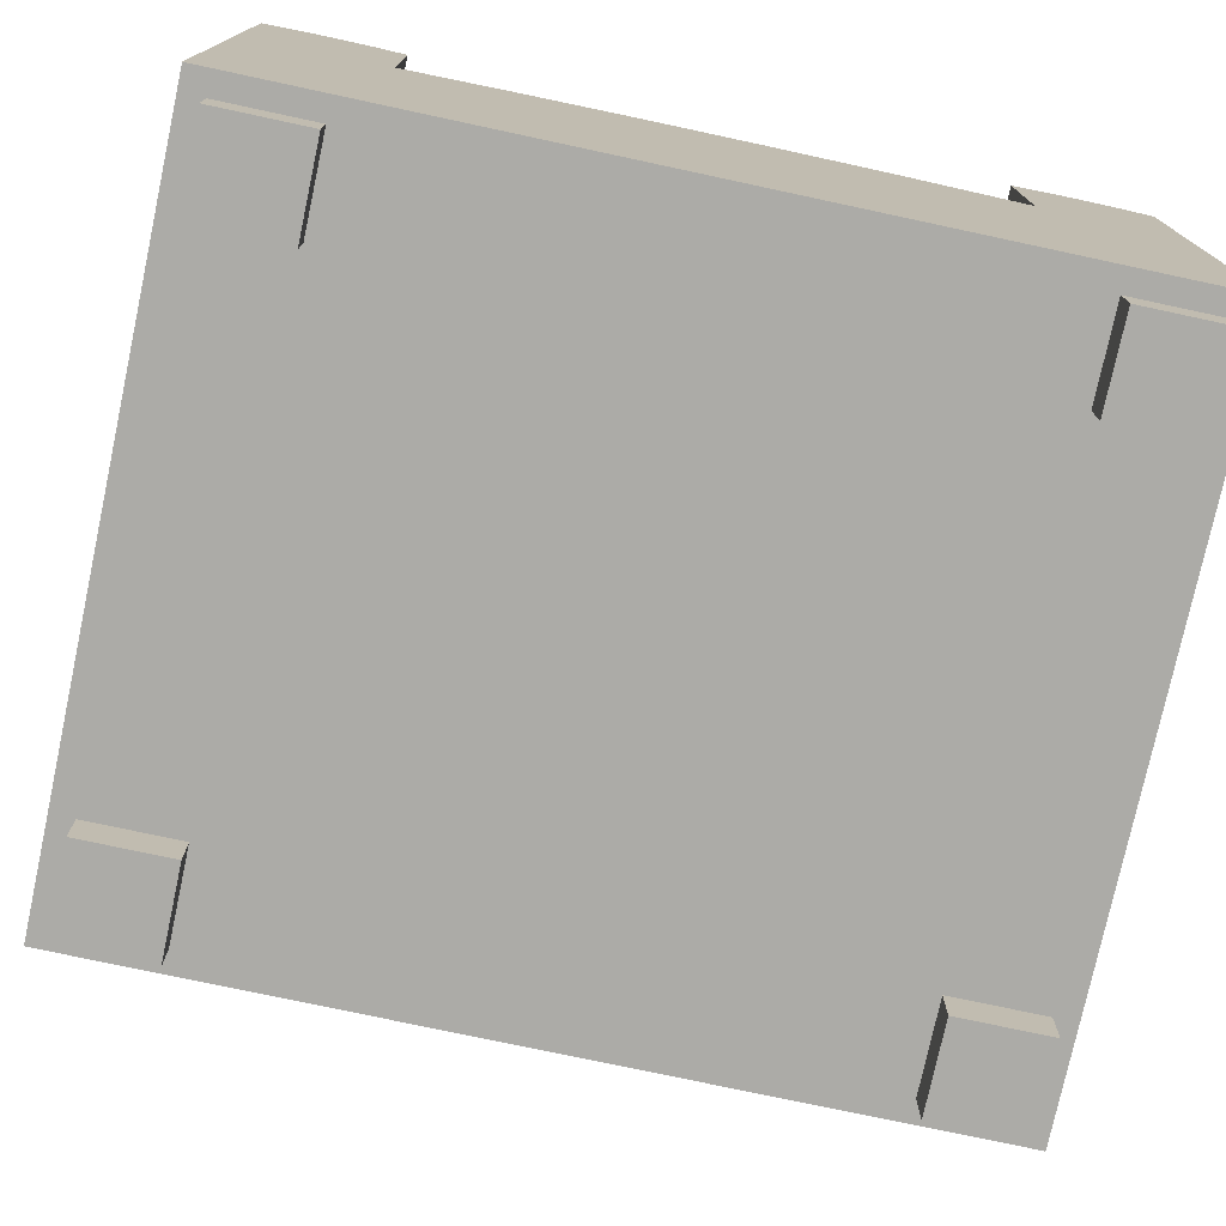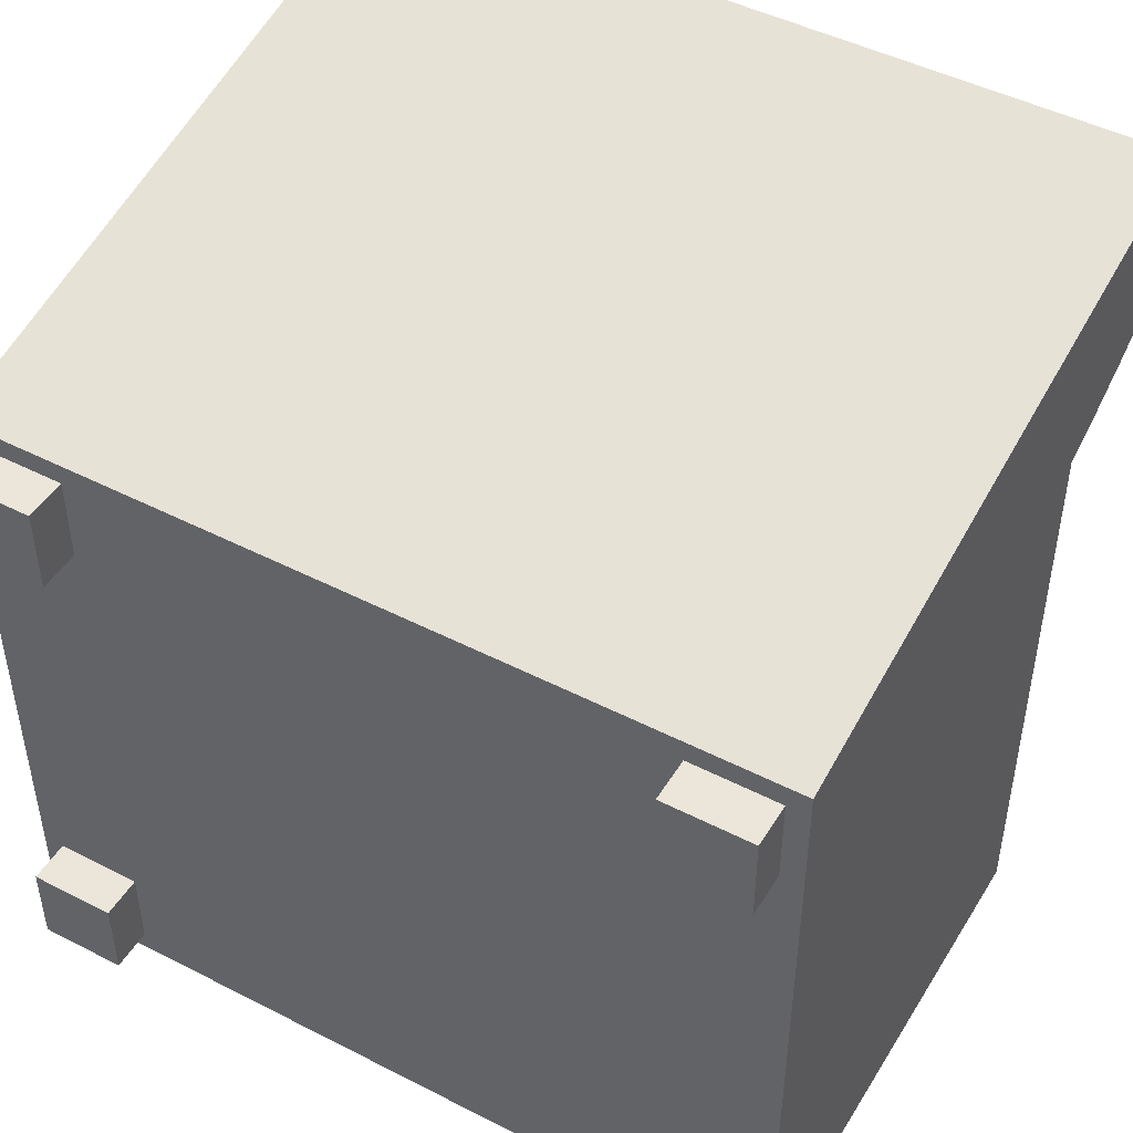
<metadata>
{"format":"obj","ext":"obj","renderer":"f3d","projection":"perspective","resolution":1024,"background":"white","views":[{"elev":-76.2,"azim":-12.1,"up":"+Z"},{"elev":47.2,"azim":-149.9,"up":"+Y"}]}
</metadata>
<code>
v 9.98 -1 18.64
v 20.01 -1 18.96
v 14.99 -1 18.96
v 9.98 -1 18.64
v 25.02 -1 18.64
v 20.01 -1 18.96
v 5 -1 18
v 25.02 -1 18.64
v 9.98 -1 18.64
v 5 -1 18
v 30 -1 18
v 25.02 -1 18.64
v 5 -1 10.25
v 30 -1 18
v 5 -1 18
v 30 -1 18
v 5 -1 10.25
v 30 -1 10.25
v 25.02 23.39 18.64
v 30 -1 18
v 30 23.13 18
v 30 -1 18
v 25.02 23.39 18.64
v 25.02 -1 18.64
v 20.01 23.53 18.96
v 25.02 -1 18.64
v 25.02 23.39 18.64
v 25.02 -1 18.64
v 20.01 23.53 18.96
v 20.01 -1 18.96
v 14.99 23.53 18.96
v 20.01 -1 18.96
v 20.01 23.53 18.96
v 20.01 -1 18.96
v 14.99 23.53 18.96
v 14.99 -1 18.96
v 9.98 23.39 18.64
v 14.99 -1 18.96
v 14.99 23.53 18.96
v 14.99 -1 18.96
v 9.98 23.39 18.64
v 9.98 -1 18.64
v 5 23.13 18
v 9.98 -1 18.64
v 9.98 23.39 18.64
v 9.98 -1 18.64
v 5 23.13 18
v 5 -1 18
v -1 -1 2
v -1 10.27 25.5
v -1 10.27 2
v -1 10.27 25.5
v -1 -1 2
v -1 -1 25.5
v 5 -1 2
v 30 -1 10.25
v 5 -1 10.25
v 30 -1 10.25
v 5 -1 2
v 30 -1 2
v 36 -1 25.5
v 36 10.27 2
v 36 10.27 25.5
v 36 10.27 2
v 36 -1 25.5
v 36 -1 2
v 36 10.27 25.5
v 36 21.7 2
v 36 21.7 25.5
v 36 21.7 2
v 36 10.27 25.5
v 36 10.27 2
v 36 30.38 2
v -1 36.75 32.81
v 36 36.75 32.81
v -1 36.75 32.81
v 36 30.38 2
v -1 30.38 2
v 36 36.75 32.81
v -1 35.49 33.68
v 36 35.49 33.68
v -1 35.49 33.68
v 36 36.75 32.81
v -1 36.75 32.81
v -1 35.49 33.68
v 36 34.04 34.18
v 36 35.49 33.68
v 36 34.04 34.18
v -1 35.49 33.68
v -1 34.04 34.18
v -1 34.04 34.18
v 36 32.51 34.29
v 36 34.04 34.18
v 36 32.51 34.29
v -1 34.04 34.18
v -1 32.51 34.29
v -1 27.19 27.76
v 36 28.3 29.93
v -1 28.3 29.93
v 36 28.3 29.93
v -1 27.19 27.76
v 36 27.19 27.76
v 5 26.25 25.5
v 14.99 23.53 18.96
v 20.01 23.53 18.96
v 5 26.25 25.5
v 9.98 23.39 18.64
v 14.99 23.53 18.96
v 9.98 23.39 18.64
v 5 26.25 25.5
v 5 23.13 18
v 3.521 26.41 25.87
v 33 26.46 26
v 2 26.46 26
v 3.521 26.41 25.87
v 31.48 26.41 25.87
v 33 26.46 26
v 3.521 26.41 25.87
v 30 26.25 25.5
v 31.48 26.41 25.87
v 5 26.25 25.5
v 30 26.25 25.5
v 3.521 26.41 25.87
v 20.01 23.53 18.96
v 30 26.25 25.5
v 5 26.25 25.5
v 25.02 23.39 18.64
v 30 26.25 25.5
v 20.01 23.53 18.96
v 30 26.25 25.5
v 25.02 23.39 18.64
v 30 23.13 18
v -1 27.19 27.76
v 2 26.46 26
v 36 27.19 27.76
v -1 27.19 27.76
v 0.4793 26.41 25.87
v 2 26.46 26
v 0.4793 26.41 25.87
v -1 27.19 27.76
v -1 26.25 25.5
v 33 26.46 26
v 36 27.19 27.76
v 2 26.46 26
v 34.52 26.41 25.87
v 36 27.19 27.76
v 33 26.46 26
v 36 27.19 27.76
v 34.52 26.41 25.87
v 36 26.25 25.5
v -1 10.27 2
v -1 21.7 25.5
v -1 21.7 2
v -1 21.7 25.5
v -1 10.27 2
v -1 10.27 25.5
v -1 30.38 2
v -1 10.27 2
v -1 21.7 2
v 36 -1 2
v 36 21.7 2
v 36 10.27 2
v 36 -1 2
v 35 29.38 2
v 36 21.7 2
v 36 -1 2
v 35 -4.441e-15 2
v 35 29.38 2
v 36 -1 2
v 31 -2.665e-15 2
v 35 -4.441e-15 2
v 31 -2.665e-15 2
v 30 -1 2
v 31 4 2
v 30 -1 2
v 31 -2.665e-15 2
v 36 -1 2
v 35 29.38 2
v 36 30.38 2
v 36 21.7 2
v 31 29.38 2
v 36 30.38 2
v 35 29.38 2
v 30 -1 2
v 31 29.38 2
v 31 4 2
v 5 -1 2
v 31 29.38 2
v 30 -1 2
v 4 29.38 2
v 31 29.38 2
v 5 -1 2
v 4 29.38 2
v 36 30.38 2
v 31 29.38 2
v 7.61e-15 29.38 2
v 36 30.38 2
v 4 29.38 2
v 0 0 2
v 6.188e-15 25.38 2
v 1.422e-15 4 2
v 7.61e-15 29.38 2
v -1 30.38 2
v 36 30.38 2
v 6.188e-15 25.38 2
v -1 30.38 2
v 7.61e-15 29.38 2
v -1 30.38 2
v 6.188e-15 25.38 2
v 0 0 2
v 35 4 2
v 35 29.38 2
v 35 -4.441e-15 2
v 35 4 2
v 35 25.38 2
v 35 29.38 2
v 35 4 2
v 31 25.38 2
v 35 25.38 2
v 31 25.38 2
v 31 4 2
v 31 29.38 2
v 31 4 2
v 31 25.38 2
v 35 4 2
v 5 -1 2
v 4 25.38 2
v 4 29.38 2
v 5 -1 2
v 4 4 2
v 4 25.38 2
v 5 -1 2
v 4 -1.776e-15 2
v 4 4 2
v 5 -1 2
v 0 0 2
v 4 -1.776e-15 2
v 0 0 2
v -1 10.27 2
v -1 30.38 2
v 0 0 2
v -1 -1 2
v -1 10.27 2
v -1 -1 2
v 0 0 2
v 5 -1 2
v 4 4 2
v 6.188e-15 25.38 2
v 4 25.38 2
v 6.188e-15 25.38 2
v 4 4 2
v 1.422e-15 4 2
v 36 32.51 34.29
v -1 31 34
v 36 31 34
v -1 31 34
v 36 32.51 34.29
v -1 32.51 34.29
v -1 28.3 29.93
v 36 29.57 32.02
v -1 29.57 32.02
v 36 29.57 32.02
v -1 28.3 29.93
v 36 28.3 29.93
v -1 36.75 32.81
v -1 34.04 34.18
v -1 35.49 33.68
v -1 36.75 32.81
v -1 32.51 34.29
v -1 34.04 34.18
v -1 36.75 32.81
v -1 31 34
v -1 32.51 34.29
v -1 30.38 2
v -1 31 34
v -1 36.75 32.81
v -1 30.38 2
v -1 29.57 32.02
v -1 31 34
v -1 30.38 2
v -1 28.3 29.93
v -1 29.57 32.02
v -1 30.38 2
v -1 27.19 27.76
v -1 28.3 29.93
v -1 30.38 2
v -1 26.25 25.5
v -1 27.19 27.76
v -1 21.7 2
v -1 26.25 25.5
v -1 30.38 2
v -1 26.25 25.5
v -1 21.7 2
v -1 21.7 25.5
v -1 29.57 32.02
v 36 31 34
v -1 31 34
v 36 31 34
v -1 29.57 32.02
v 36 29.57 32.02
v 36 21.7 2
v 36 21.7 25.5
v 36 30.38 2
v 36 26.25 25.5
v 36 30.38 2
v 36 21.7 25.5
v 36 27.19 27.76
v 36 30.38 2
v 36 26.25 25.5
v 36 28.3 29.93
v 36 30.38 2
v 36 27.19 27.76
v 36 29.57 32.02
v 36 30.38 2
v 36 28.3 29.93
v 36 31 34
v 36 30.38 2
v 36 29.57 32.02
v 36 36.75 32.81
v 36 30.38 2
v 36 31 34
v 36 32.51 34.29
v 36 36.75 32.81
v 36 31 34
v 36 34.04 34.18
v 36 36.75 32.81
v 36 32.51 34.29
v 36 35.49 33.68
v 36 36.75 32.81
v 36 34.04 34.18
v 36 34.04 34.18
v 36 36.75 32.81
v 36 35.49 33.68
v 36 32.51 34.29
v 36 36.75 32.81
v 36 34.04 34.18
v 36 31 34
v 36 36.75 32.81
v 36 32.51 34.29
v 36 31 34
v 36 30.38 2
v 36 36.75 32.81
v 36 29.57 32.02
v 36 30.38 2
v 36 31 34
v 36 28.3 29.93
v 36 30.38 2
v 36 29.57 32.02
v 36 27.19 27.76
v 36 30.38 2
v 36 28.3 29.93
v 36 26.25 25.5
v 36 30.38 2
v 36 27.19 27.76
v 36 21.7 25.5
v 36 30.38 2
v 36 26.25 25.5
v 36 30.38 2
v 36 21.7 25.5
v 36 21.7 2
v 30 -1 25.5
v 30 -1 18
v 30 26.25 25.5
v 30 23.13 18
v 30 26.25 25.5
v 30 -1 18
v 30 -1 18
v 30 26.25 25.5
v 30 23.13 18
v 30 26.25 25.5
v 30 -1 18
v 30 -1 25.5
v 30 26.25 25.5
v 31.48 26.41 25.87
v 30 -1 25.5
v 31.48 -1 25.87
v 30 -1 25.5
v 31.48 26.41 25.87
v 31.48 26.41 25.87
v 30 -1 25.5
v 31.48 -1 25.87
v 30 -1 25.5
v 31.48 26.41 25.87
v 30 26.25 25.5
v 31.48 -1 25.87
v 31.48 26.41 25.87
v 33 -1 26
v 33 26.46 26
v 33 -1 26
v 31.48 26.41 25.87
v 31.48 26.41 25.87
v 33 -1 26
v 33 26.46 26
v 33 -1 26
v 31.48 26.41 25.87
v 31.48 -1 25.87
v 33 -1 26
v 33 26.46 26
v 34.52 -1 25.87
v 34.52 26.41 25.87
v 34.52 -1 25.87
v 33 26.46 26
v 33 26.46 26
v 34.52 -1 25.87
v 34.52 26.41 25.87
v 34.52 -1 25.87
v 33 26.46 26
v 33 -1 26
v 34.52 26.41 25.87
v 36 26.25 25.5
v 34.52 -1 25.87
v 36 -1 25.5
v 34.52 -1 25.87
v 36 26.25 25.5
v 36 21.7 25.5
v 36 -1 25.5
v 36 26.25 25.5
v 36 10.27 25.5
v 36 -1 25.5
v 36 21.7 25.5
v 36 21.7 25.5
v 36 -1 25.5
v 36 10.27 25.5
v 36 26.25 25.5
v 36 -1 25.5
v 36 21.7 25.5
v 36 26.25 25.5
v 34.52 -1 25.87
v 36 -1 25.5
v 34.52 -1 25.87
v 36 26.25 25.5
v 34.52 26.41 25.87
v 36 -1 2
v 30 -1 2
v 36 -1 25.5
v 30 -1 10.25
v 36 -1 25.5
v 30 -1 2
v 30 -1 18
v 36 -1 25.5
v 30 -1 10.25
v 30 -1 25.5
v 36 -1 25.5
v 30 -1 18
v 34.52 -1 25.87
v 36 -1 25.5
v 30 -1 25.5
v 31.48 -1 25.87
v 34.52 -1 25.87
v 30 -1 25.5
v 33 -1 26
v 34.52 -1 25.87
v 31.48 -1 25.87
v 31.48 -1 25.87
v 34.52 -1 25.87
v 33 -1 26
v 30 -1 25.5
v 34.52 -1 25.87
v 31.48 -1 25.87
v 30 -1 25.5
v 36 -1 25.5
v 34.52 -1 25.87
v 30 -1 18
v 36 -1 25.5
v 30 -1 25.5
v 30 -1 10.25
v 36 -1 25.5
v 30 -1 18
v 30 -1 2
v 36 -1 25.5
v 30 -1 10.25
v 36 -1 25.5
v 30 -1 2
v 36 -1 2
v -1 -1 25.5
v -1 10.27 25.5
v 0.4793 -1 25.87
v -1 21.7 25.5
v 0.4793 -1 25.87
v -1 10.27 25.5
v -1 26.25 25.5
v 0.4793 -1 25.87
v -1 21.7 25.5
v 0.4793 26.41 25.87
v 0.4793 -1 25.87
v -1 26.25 25.5
v -1 26.25 25.5
v 0.4793 -1 25.87
v 0.4793 26.41 25.87
v -1 21.7 25.5
v 0.4793 -1 25.87
v -1 26.25 25.5
v -1 10.27 25.5
v 0.4793 -1 25.87
v -1 21.7 25.5
v 0.4793 -1 25.87
v -1 10.27 25.5
v -1 -1 25.5
v 0.4793 -1 25.87
v 0.4793 26.41 25.87
v 2 -1 26
v 2 26.46 26
v 2 -1 26
v 0.4793 26.41 25.87
v 0.4793 26.41 25.87
v 2 -1 26
v 2 26.46 26
v 2 -1 26
v 0.4793 26.41 25.87
v 0.4793 -1 25.87
v 2 -1 26
v 2 26.46 26
v 3.521 -1 25.87
v 3.521 26.41 25.87
v 3.521 -1 25.87
v 2 26.46 26
v 2 26.46 26
v 3.521 -1 25.87
v 3.521 26.41 25.87
v 3.521 -1 25.87
v 2 26.46 26
v 2 -1 26
v 3.521 -1 25.87
v 3.521 26.41 25.87
v 5 -1 25.5
v 5 26.25 25.5
v 5 -1 25.5
v 3.521 26.41 25.87
v 3.521 26.41 25.87
v 5 -1 25.5
v 5 26.25 25.5
v 5 -1 25.5
v 3.521 26.41 25.87
v 3.521 -1 25.87
v 5 -1 25.5
v 5 26.25 25.5
v 5 -1 18
v 5 23.13 18
v 5 -1 18
v 5 26.25 25.5
v 5 26.25 25.5
v 5 -1 18
v 5 23.13 18
v 5 -1 18
v 5 26.25 25.5
v 5 -1 25.5
v 5 -1 2
v -1 -1 2
v 5 -1 10.25
v -1 -1 25.5
v 5 -1 10.25
v -1 -1 2
v 5 -1 18
v 5 -1 10.25
v -1 -1 25.5
v 5 -1 25.5
v 5 -1 18
v -1 -1 25.5
v 3.521 -1 25.87
v 5 -1 25.5
v -1 -1 25.5
v 0.4793 -1 25.87
v 3.521 -1 25.87
v -1 -1 25.5
v 2 -1 26
v 3.521 -1 25.87
v 0.4793 -1 25.87
v 0.4793 -1 25.87
v 3.521 -1 25.87
v 2 -1 26
v -1 -1 25.5
v 3.521 -1 25.87
v 0.4793 -1 25.87
v -1 -1 25.5
v 5 -1 25.5
v 3.521 -1 25.87
v -1 -1 25.5
v 5 -1 18
v 5 -1 25.5
v -1 -1 25.5
v 5 -1 10.25
v 5 -1 18
v -1 -1 2
v 5 -1 10.25
v -1 -1 25.5
v 5 -1 10.25
v -1 -1 2
v 5 -1 2
v 31 25.38 0
v 31 29.38 0
v 31 25.38 2
v 31 29.38 2
v 31 25.38 2
v 31 29.38 0
v 31 29.38 0
v 31 25.38 2
v 31 29.38 2
v 31 25.38 2
v 31 29.38 0
v 31 25.38 0
v 31 29.38 2
v 31 29.38 0
v 35 29.38 2
v 35 29.38 0
v 35 29.38 2
v 31 29.38 0
v 31 29.38 0
v 35 29.38 2
v 35 29.38 0
v 35 29.38 2
v 31 29.38 0
v 31 29.38 2
v 35 29.38 0
v 31 29.38 0
v 35 25.38 0
v 31 25.38 0
v 35 25.38 0
v 31 29.38 0
v 31 29.38 0
v 35 25.38 0
v 31 25.38 0
v 35 25.38 0
v 31 29.38 0
v 35 29.38 0
v 31 25.38 0
v 31 25.38 2
v 35 25.38 0
v 35 25.38 2
v 35 25.38 0
v 31 25.38 2
v 31 25.38 2
v 35 25.38 0
v 35 25.38 2
v 35 25.38 0
v 31 25.38 2
v 31 25.38 0
v 35 29.38 0
v 35 25.38 0
v 35 29.38 2
v 35 25.38 2
v 35 29.38 2
v 35 25.38 0
v 35 25.38 0
v 35 29.38 2
v 35 25.38 2
v 35 29.38 2
v 35 25.38 0
v 35 29.38 0
v 31 0 0
v 31 4 0
v 31 0 2
v 31 4 2
v 31 0 2
v 31 4 0
v 31 4 0
v 31 0 2
v 31 4 2
v 31 0 2
v 31 4 0
v 31 0 0
v 31 4 2
v 31 4 0
v 35 4 2
v 35 4 0
v 35 4 2
v 31 4 0
v 31 4 0
v 35 4 2
v 35 4 0
v 35 4 2
v 31 4 0
v 31 4 2
v 35 4 0
v 31 4 0
v 35 0 0
v 31 0 0
v 35 0 0
v 31 4 0
v 31 4 0
v 35 0 0
v 31 0 0
v 35 0 0
v 31 4 0
v 35 4 0
v 31 0 0
v 31 0 2
v 35 0 0
v 35 0 2
v 35 0 0
v 31 0 2
v 31 0 2
v 35 0 0
v 35 0 2
v 35 0 0
v 31 0 2
v 31 0 0
v 35 4 0
v 35 0 0
v 35 4 2
v 35 0 2
v 35 4 2
v 35 0 0
v 35 0 0
v 35 4 2
v 35 0 2
v 35 4 2
v 35 0 0
v 35 4 0
v 0 0 0
v 1.422e-15 4 0
v 0 0 2
v 1.422e-15 4 2
v 0 0 2
v 1.422e-15 4 0
v 1.422e-15 4 0
v 0 0 2
v 1.422e-15 4 2
v 0 0 2
v 1.422e-15 4 0
v 0 0 0
v 1.422e-15 4 2
v 1.422e-15 4 0
v 4 4 2
v 4 4 0
v 4 4 2
v 1.422e-15 4 0
v 1.422e-15 4 0
v 4 4 2
v 4 4 0
v 4 4 2
v 1.422e-15 4 0
v 1.422e-15 4 2
v 4 4 0
v 1.422e-15 4 0
v 4 0 0
v 0 0 0
v 4 0 0
v 1.422e-15 4 0
v 1.422e-15 4 0
v 4 0 0
v 0 0 0
v 4 0 0
v 1.422e-15 4 0
v 4 4 0
v 0 0 0
v 0 0 2
v 4 0 0
v 4 0 2
v 4 0 0
v 0 0 2
v 0 0 2
v 4 0 0
v 4 0 2
v 4 0 0
v 0 0 2
v 0 0 0
v 4 4 0
v 4 0 0
v 4 4 2
v 4 0 2
v 4 4 2
v 4 0 0
v 4 0 0
v 4 4 2
v 4 0 2
v 4 4 2
v 4 0 0
v 4 4 0
v 6.188e-15 25.38 0
v 7.61e-15 29.38 0
v 6.188e-15 25.38 2
v 7.61e-15 29.38 2
v 6.188e-15 25.38 2
v 7.61e-15 29.38 0
v 7.61e-15 29.38 0
v 6.188e-15 25.38 2
v 7.61e-15 29.38 2
v 6.188e-15 25.38 2
v 7.61e-15 29.38 0
v 6.188e-15 25.38 0
v 7.61e-15 29.38 2
v 7.61e-15 29.38 0
v 4 29.38 2
v 4 29.38 0
v 4 29.38 2
v 7.61e-15 29.38 0
v 7.61e-15 29.38 0
v 4 29.38 2
v 4 29.38 0
v 4 29.38 2
v 7.61e-15 29.38 0
v 7.61e-15 29.38 2
v 4 29.38 0
v 7.61e-15 29.38 0
v 4 25.38 0
v 6.188e-15 25.38 0
v 4 25.38 0
v 7.61e-15 29.38 0
v 7.61e-15 29.38 0
v 4 25.38 0
v 6.188e-15 25.38 0
v 4 25.38 0
v 7.61e-15 29.38 0
v 4 29.38 0
v 6.188e-15 25.38 0
v 6.188e-15 25.38 2
v 4 25.38 0
v 4 25.38 2
v 4 25.38 0
v 6.188e-15 25.38 2
v 6.188e-15 25.38 2
v 4 25.38 0
v 4 25.38 2
v 4 25.38 0
v 6.188e-15 25.38 2
v 6.188e-15 25.38 0
v 4 29.38 0
v 4 25.38 0
v 4 29.38 2
v 4 25.38 2
v 4 29.38 2
v 4 25.38 0
v 4 25.38 0
v 4 29.38 2
v 4 25.38 2
v 4 29.38 2
v 4 25.38 0
v 4 29.38 0
g arm chair coupe leather
f 1 2 3
f 4 5 6
f 7 8 9
f 10 11 12
f 13 14 15
f 16 17 18
f 19 20 21
f 22 23 24
f 25 26 27
f 28 29 30
f 31 32 33
f 34 35 36
f 37 38 39
f 40 41 42
f 43 44 45
f 46 47 48
f 49 50 51
f 52 53 54
f 55 56 57
f 58 59 60
f 61 62 63
f 64 65 66
f 67 68 69
f 70 71 72
f 73 74 75
f 76 77 78
f 79 80 81
f 82 83 84
f 85 86 87
f 88 89 90
f 91 92 93
f 94 95 96
f 97 98 99
f 100 101 102
f 103 104 105
f 106 107 108
f 109 110 111
f 112 113 114
f 115 116 117
f 118 119 120
f 121 122 123
f 124 125 126
f 127 128 129
f 130 131 132
f 133 134 135
f 136 137 138
f 139 140 141
f 142 143 144
f 145 146 147
f 148 149 150
f 151 152 153
f 154 155 156
f 157 158 159
f 160 161 162
f 163 164 165
f 166 167 168
f 169 170 171
f 172 173 174
f 175 176 177
f 178 179 180
f 181 182 183
f 184 185 186
f 187 188 189
f 190 191 192
f 193 194 195
f 196 197 198
f 199 200 201
f 202 203 204
f 205 206 207
f 208 209 210
f 211 212 213
f 214 215 216
f 217 218 219
f 220 221 222
f 223 224 225
f 226 227 228
f 229 230 231
f 232 233 234
f 235 236 237
f 238 239 240
f 241 242 243
f 244 245 246
f 247 248 249
f 250 251 252
f 253 254 255
f 256 257 258
f 259 260 261
f 262 263 264
f 265 266 267
f 268 269 270
f 271 272 273
f 274 275 276
f 277 278 279
f 280 281 282
f 283 284 285
f 286 287 288
f 289 290 291
f 292 293 294
f 295 296 297
f 298 299 300
f 301 302 303
f 304 305 306
f 307 308 309
f 310 311 312
f 313 314 315
f 316 317 318
f 319 320 321
f 322 323 324
f 325 326 327
f 328 329 330
f 331 332 333
f 334 335 336
f 337 338 339
f 340 341 342
f 343 344 345
f 346 347 348
f 349 350 351
f 352 353 354
f 355 356 357
f 358 359 360
f 361 362 363
f 364 365 366
f 367 368 369
f 370 371 372
f 373 374 375
f 376 377 378
f 379 380 381
f 382 383 384
f 385 386 387
f 388 389 390
f 391 392 393
f 394 395 396
f 397 398 399
f 400 401 402
f 403 404 405
f 406 407 408
f 409 410 411
f 412 413 414
f 415 416 417
f 418 419 420
f 421 422 423
f 424 425 426
f 427 428 429
f 430 431 432
f 433 434 435
f 436 437 438
f 439 440 441
f 442 443 444
f 445 446 447
f 448 449 450
f 451 452 453
f 454 455 456
f 457 458 459
f 460 461 462
f 463 464 465
f 466 467 468
f 469 470 471
f 472 473 474
f 475 476 477
f 478 479 480
f 481 482 483
f 484 485 486
f 487 488 489
f 490 491 492
f 493 494 495
f 496 497 498
f 499 500 501
f 502 503 504
f 505 506 507
f 508 509 510
f 511 512 513
f 514 515 516
f 517 518 519
f 520 521 522
f 523 524 525
f 526 527 528
f 529 530 531
f 532 533 534
f 535 536 537
f 538 539 540
f 541 542 543
f 544 545 546
f 547 548 549
f 550 551 552
f 553 554 555
f 556 557 558
f 559 560 561
f 562 563 564
f 565 566 567
f 568 569 570
f 571 572 573
f 574 575 576
f 577 578 579
f 580 581 582
f 583 584 585
f 586 587 588
f 589 590 591
f 592 593 594
f 595 596 597
f 598 599 600
f 601 602 603
f 604 605 606
f 607 608 609
f 610 611 612
f 613 614 615
f 616 617 618
f 619 620 621
f 622 623 624
f 625 626 627
f 628 629 630
f 631 632 633
f 634 635 636
f 637 638 639
f 640 641 642
f 643 644 645
f 646 647 648
f 649 650 651
f 652 653 654
f 655 656 657
f 658 659 660
f 661 662 663
f 664 665 666
f 667 668 669
f 670 671 672
f 673 674 675
f 676 677 678
f 679 680 681
f 682 683 684
f 685 686 687
f 688 689 690
f 691 692 693
f 694 695 696
f 697 698 699
f 700 701 702
f 703 704 705
f 706 707 708
f 709 710 711
f 712 713 714
f 715 716 717
f 718 719 720
f 721 722 723
f 724 725 726
f 727 728 729
f 730 731 732
f 733 734 735
f 736 737 738
f 739 740 741
f 742 743 744
f 745 746 747
f 748 749 750
f 751 752 753
f 754 755 756
f 757 758 759
f 760 761 762
f 763 764 765
f 766 767 768
f 769 770 771
f 772 773 774
f 775 776 777
f 778 779 780
f 781 782 783
f 784 785 786
f 787 788 789
f 790 791 792
f 793 794 795
f 796 797 798
f 799 800 801
f 802 803 804
f 805 806 807
f 808 809 810
f 811 812 813
f 814 815 816
f 817 818 819
f 820 821 822
f 823 824 825
f 826 827 828

</code>
